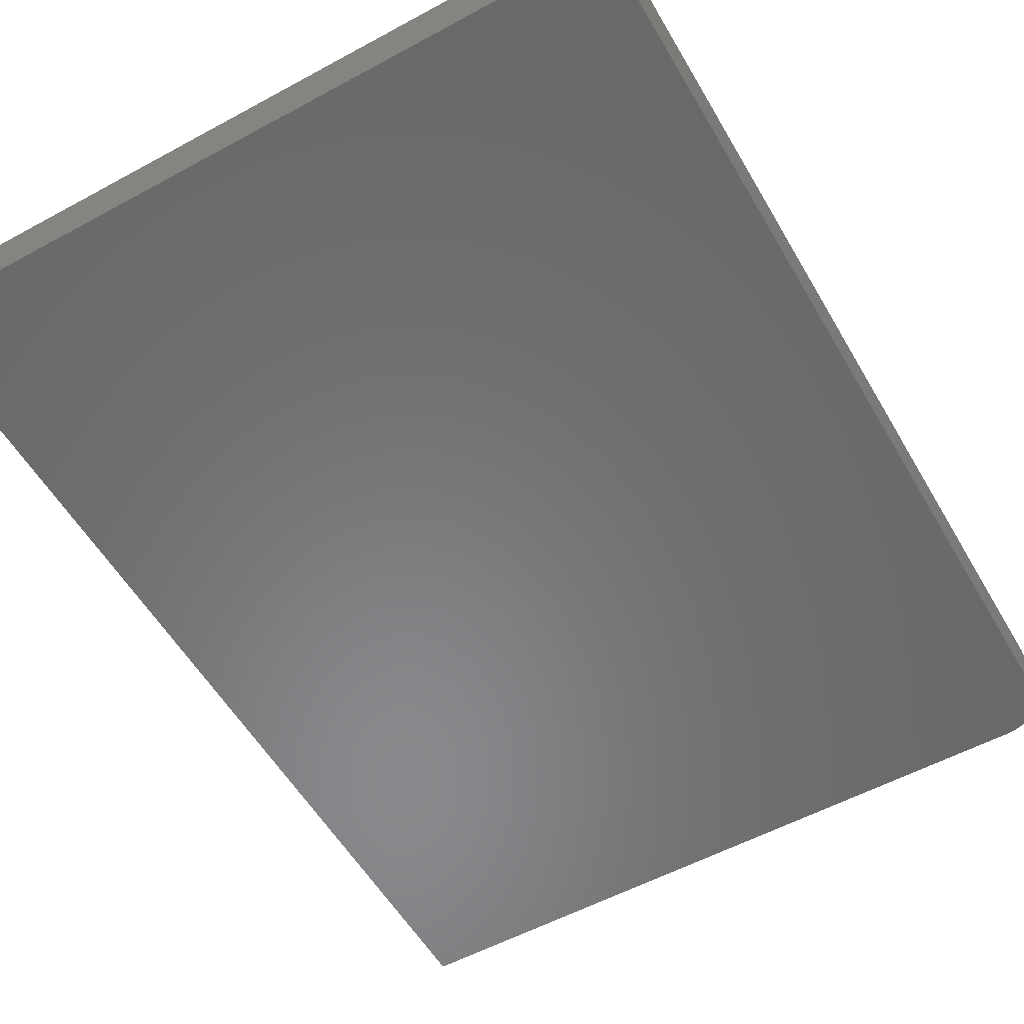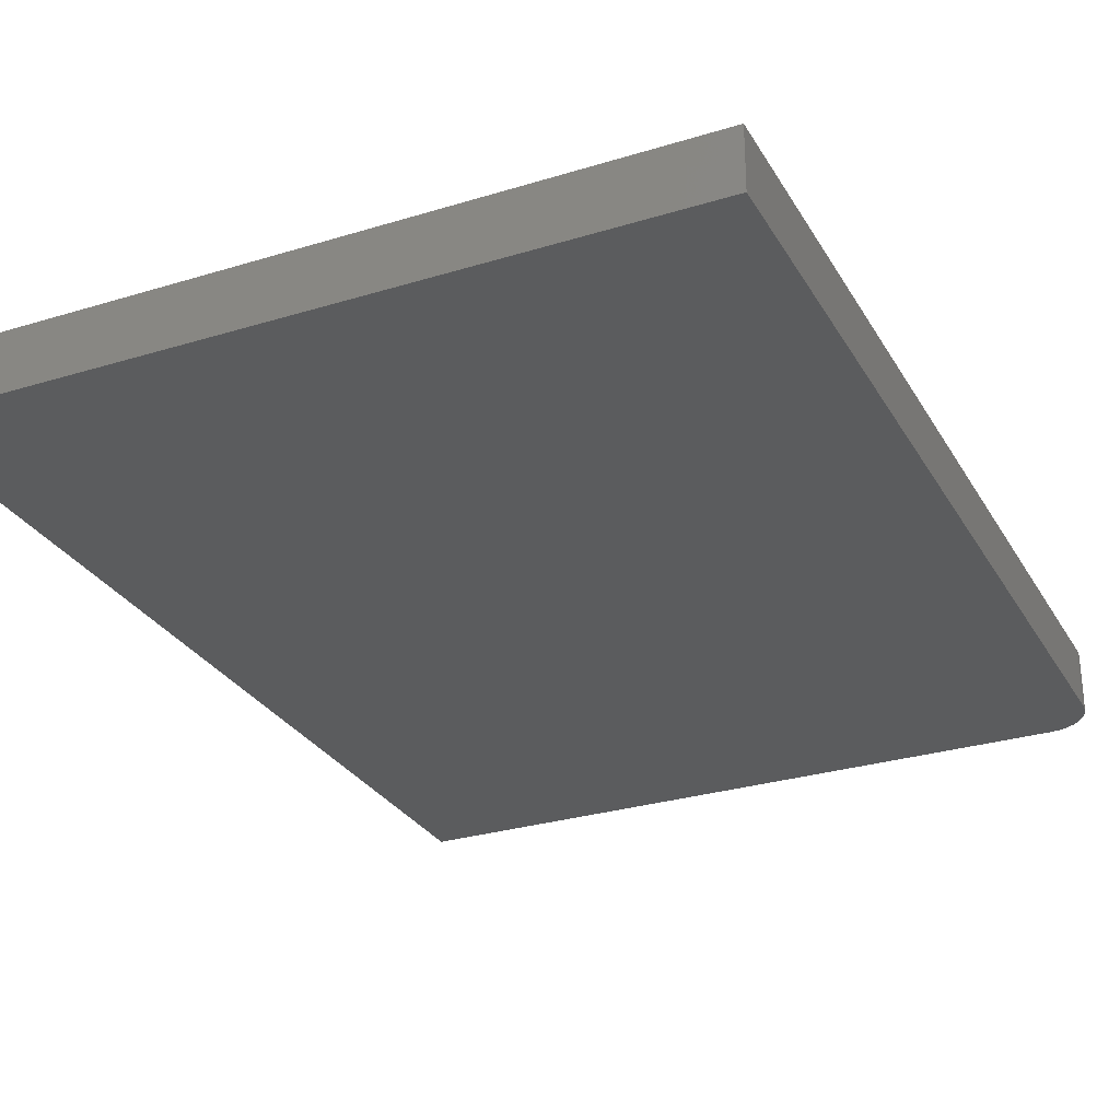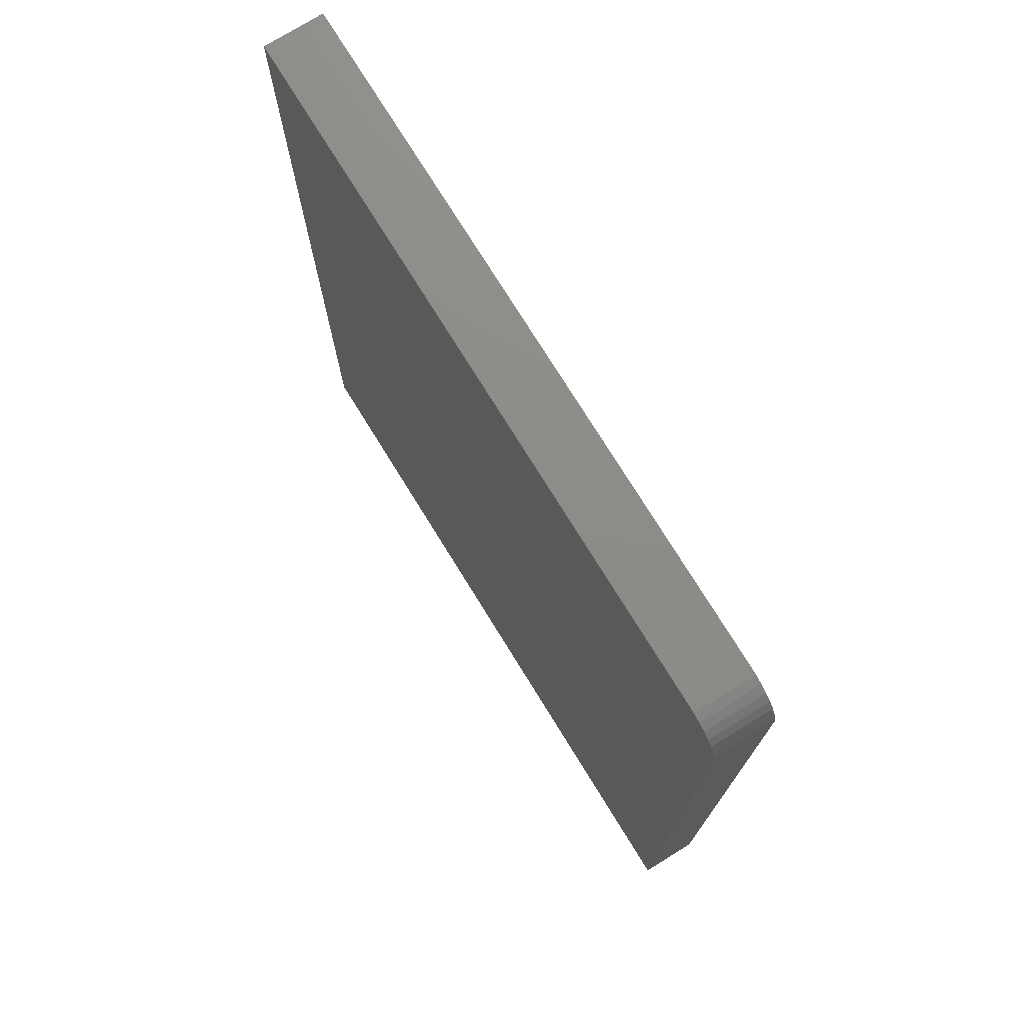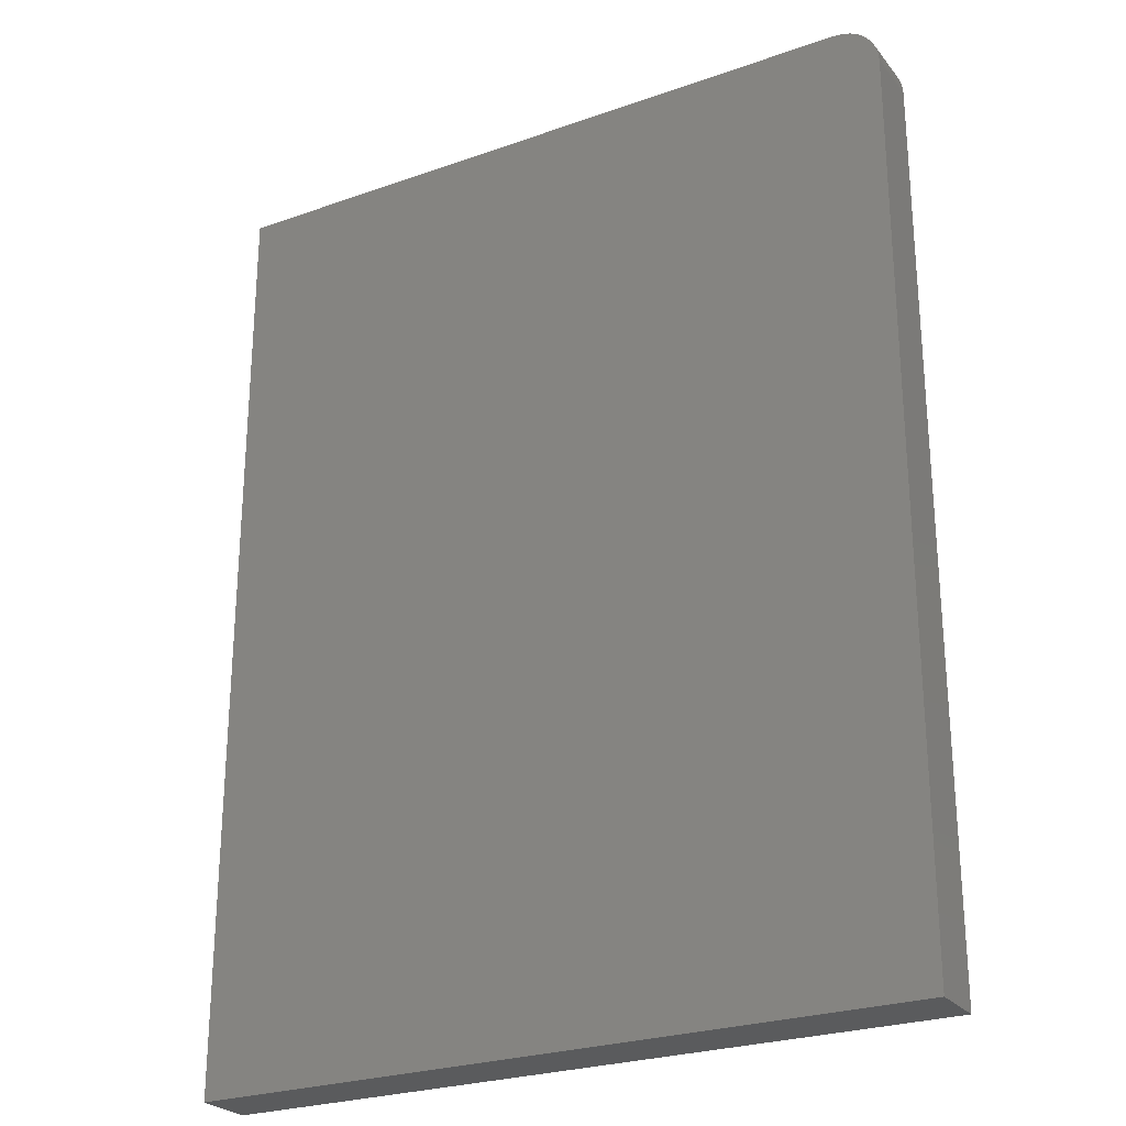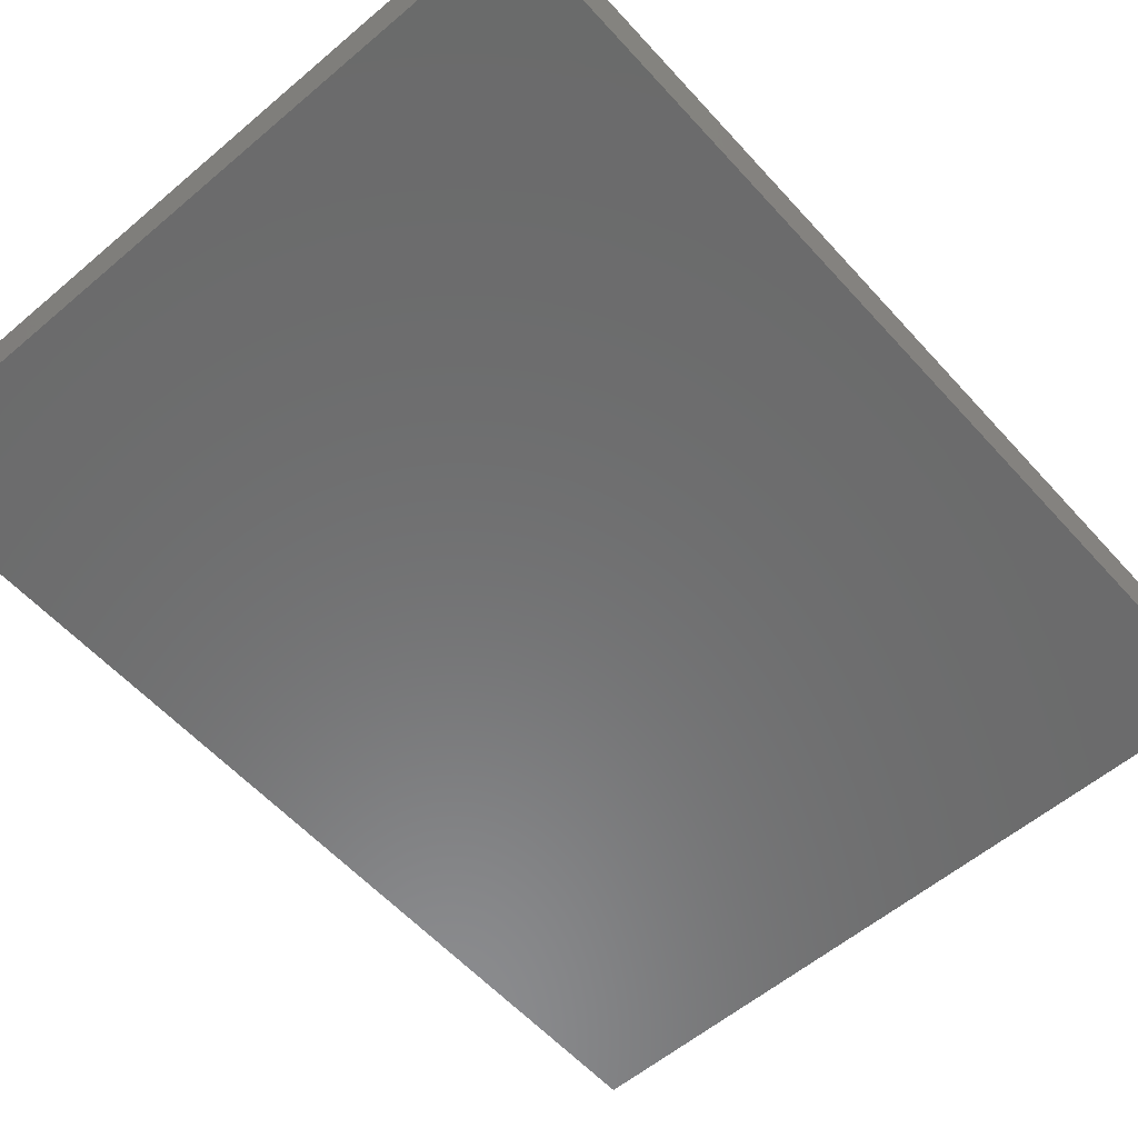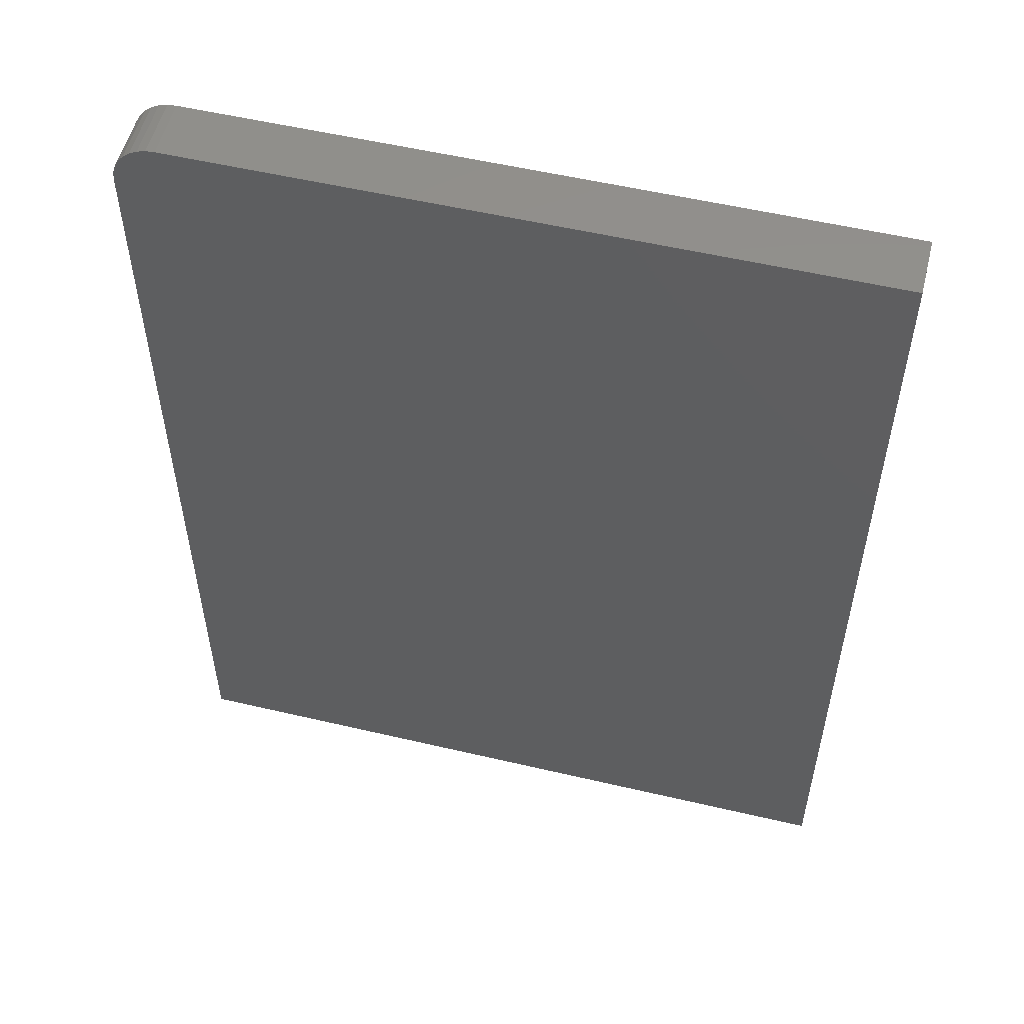
<metadata>
{"format":"stl","ext":"stl","renderer":"f3d","projection":"perspective","resolution":1024,"background":"white","views":[{"elev":-55.4,"azim":-150.2,"up":"+Y"},{"elev":-28.7,"azim":-155.3,"up":"+Y"},{"elev":75.2,"azim":-121.7,"up":"+Z"},{"elev":-25.7,"azim":-150.6,"up":"+Z"},{"elev":-57.3,"azim":-138.6,"up":"+Y"},{"elev":54.4,"azim":14.0,"up":"+Z"}]}
</metadata>
<code>
# stl→obj: 24 verts, 44 faces
v 0.8556 -0.09375 0.75
v -0.2109 -0.09375 0.75
v -0.2247 -0.09375 0.7486
v -0.2378 -0.09375 0.7446
v -0.25 -0.09375 0.7382
v -0.2607 -0.09375 0.7294
v -0.2694 -0.09375 0.7188
v -0.2759 -0.09375 0.7066
v -0.2799 -0.09375 0.6934
v -0.2812 -0.09375 0.6797
v -0.2812 -0.09375 -0.75
v 0.8556 -0.09375 -0.75
v 0.8556 2.296e-16 0.75
v 0.8556 6.311e-17 -0.75
v -0.2812 0 -0.75
v -0.2812 1.587e-16 0.6797
v -0.2799 1.603e-16 0.6934
v -0.2759 1.62e-16 0.7066
v -0.2694 1.637e-16 0.7188
v -0.2607 1.654e-16 0.7294
v -0.25 1.67e-16 0.7382
v -0.2378 1.683e-16 0.7446
v -0.2247 1.695e-16 0.7486
v -0.2109 1.704e-16 0.75
f 1 2 3
f 1 3 4
f 1 4 5
f 1 5 6
f 1 6 7
f 1 7 8
f 1 8 9
f 1 9 10
f 1 10 11
f 1 11 12
f 13 14 15
f 13 15 16
f 13 16 17
f 13 17 18
f 13 18 19
f 13 19 20
f 13 20 21
f 13 21 22
f 13 22 23
f 13 23 24
f 10 16 11
f 11 16 15
f 1 13 2
f 2 13 24
f 16 10 17
f 17 10 9
f 17 9 18
f 18 9 8
f 18 8 19
f 19 8 7
f 19 7 20
f 20 7 6
f 20 6 21
f 21 6 5
f 21 5 22
f 22 5 4
f 22 4 23
f 23 4 3
f 23 3 24
f 24 3 2
f 1 12 13
f 13 12 14
f 11 15 12
f 12 15 14

</code>
